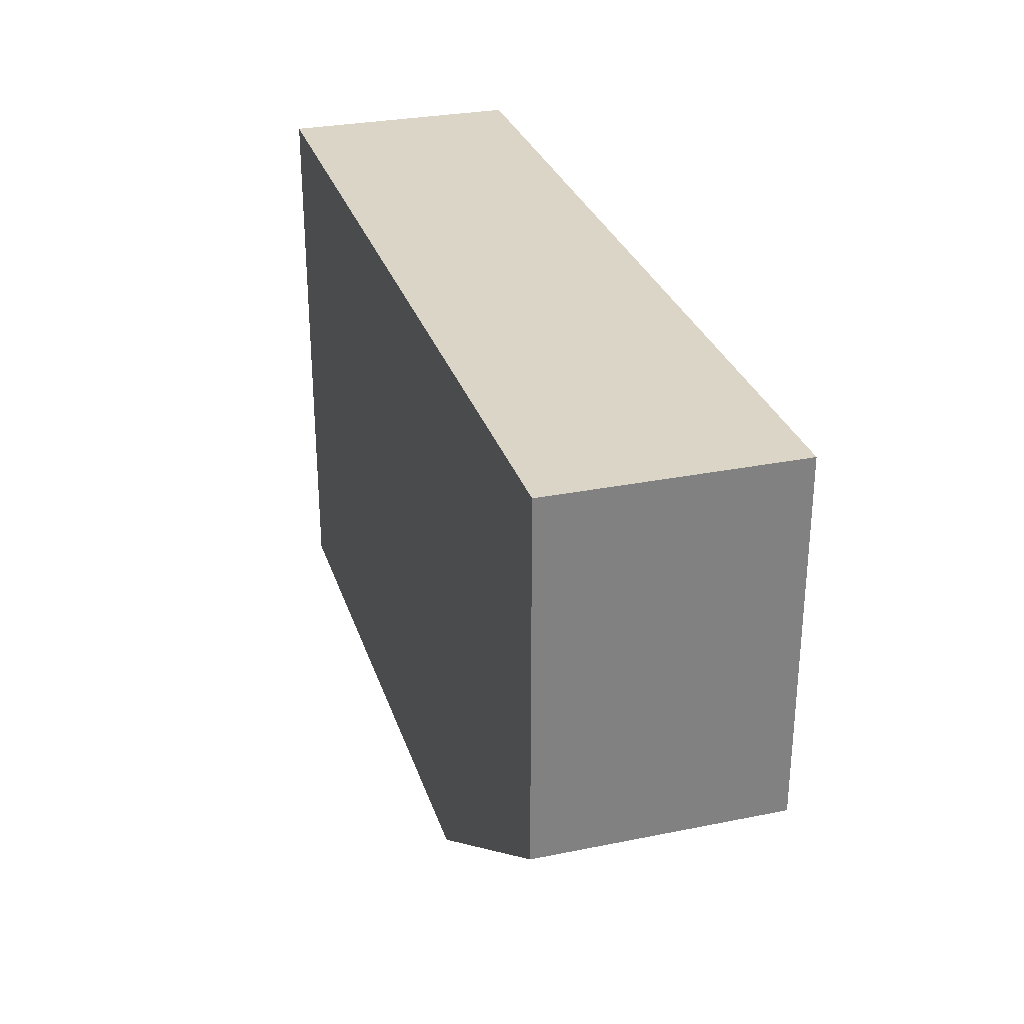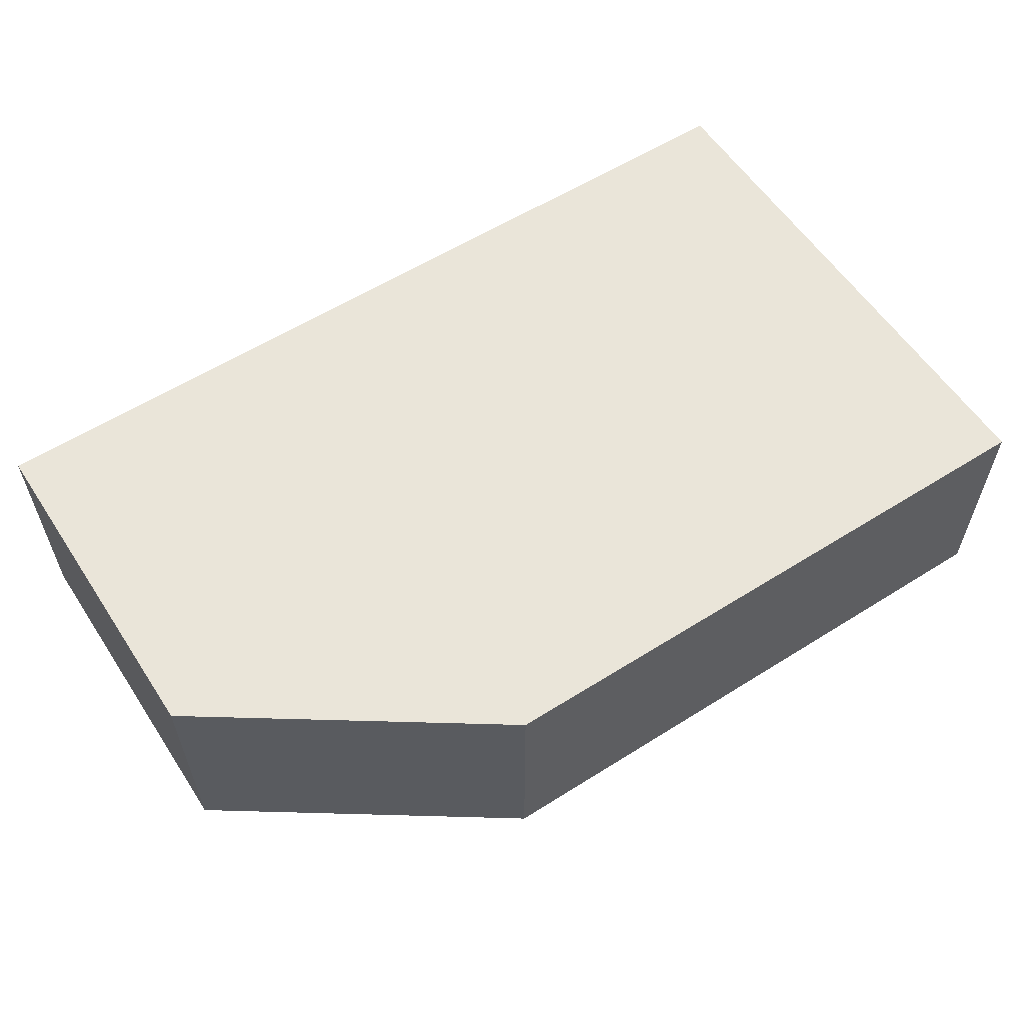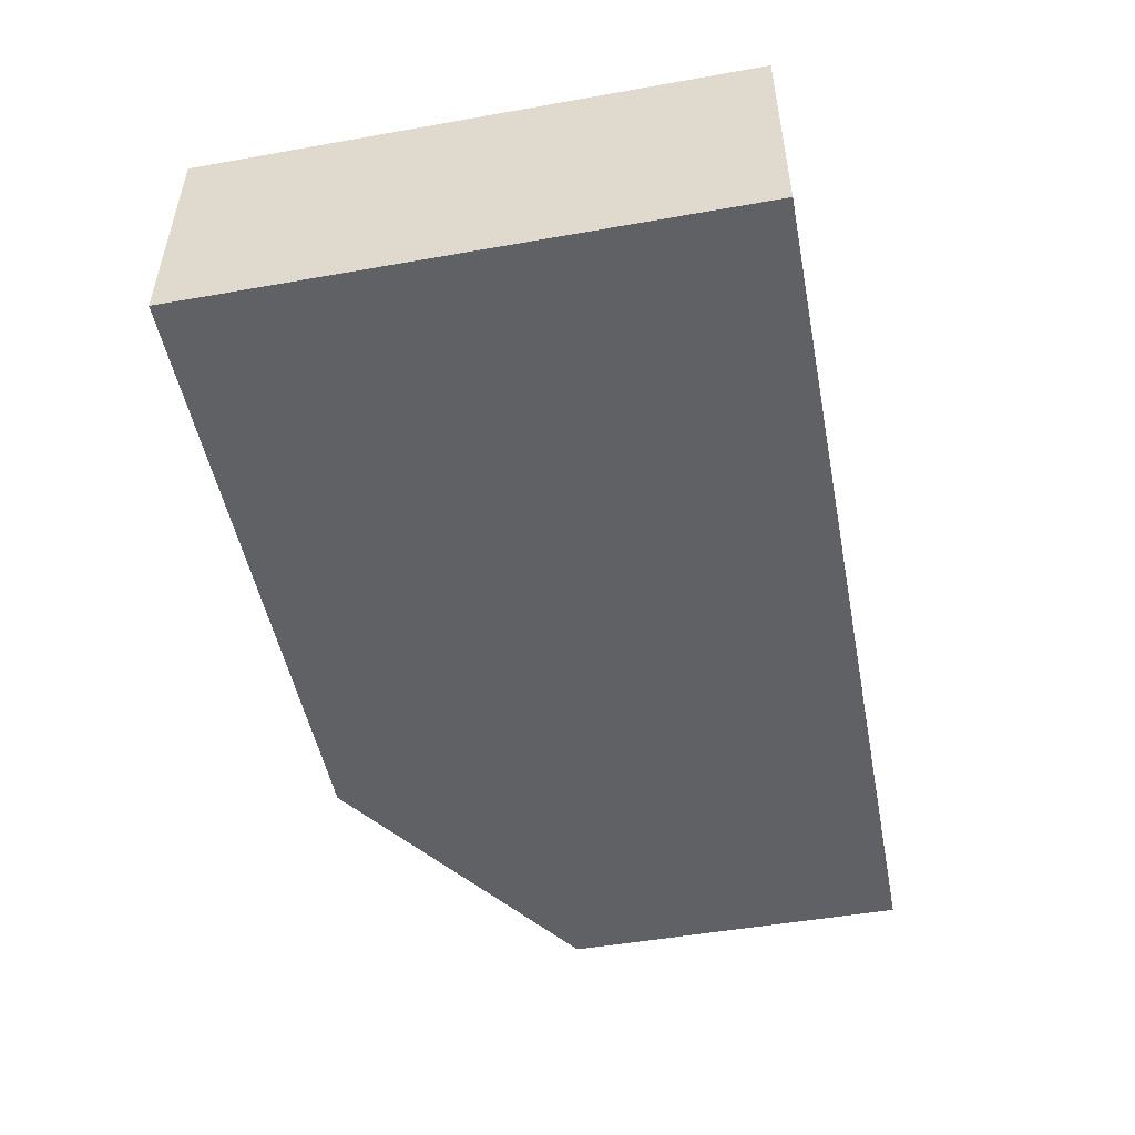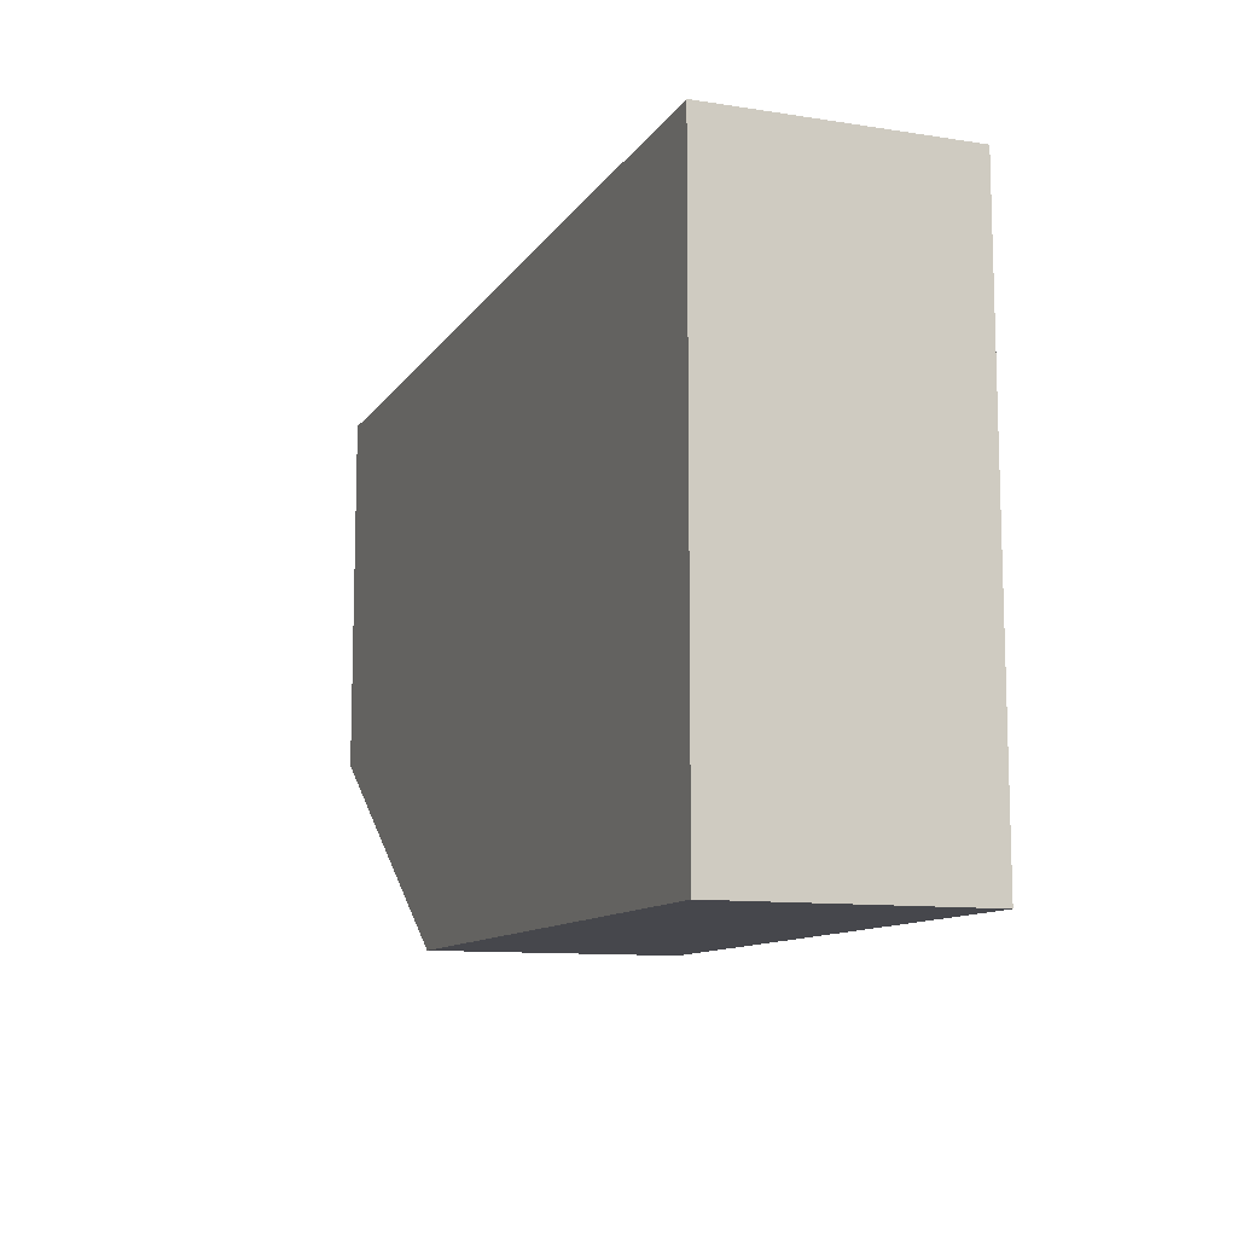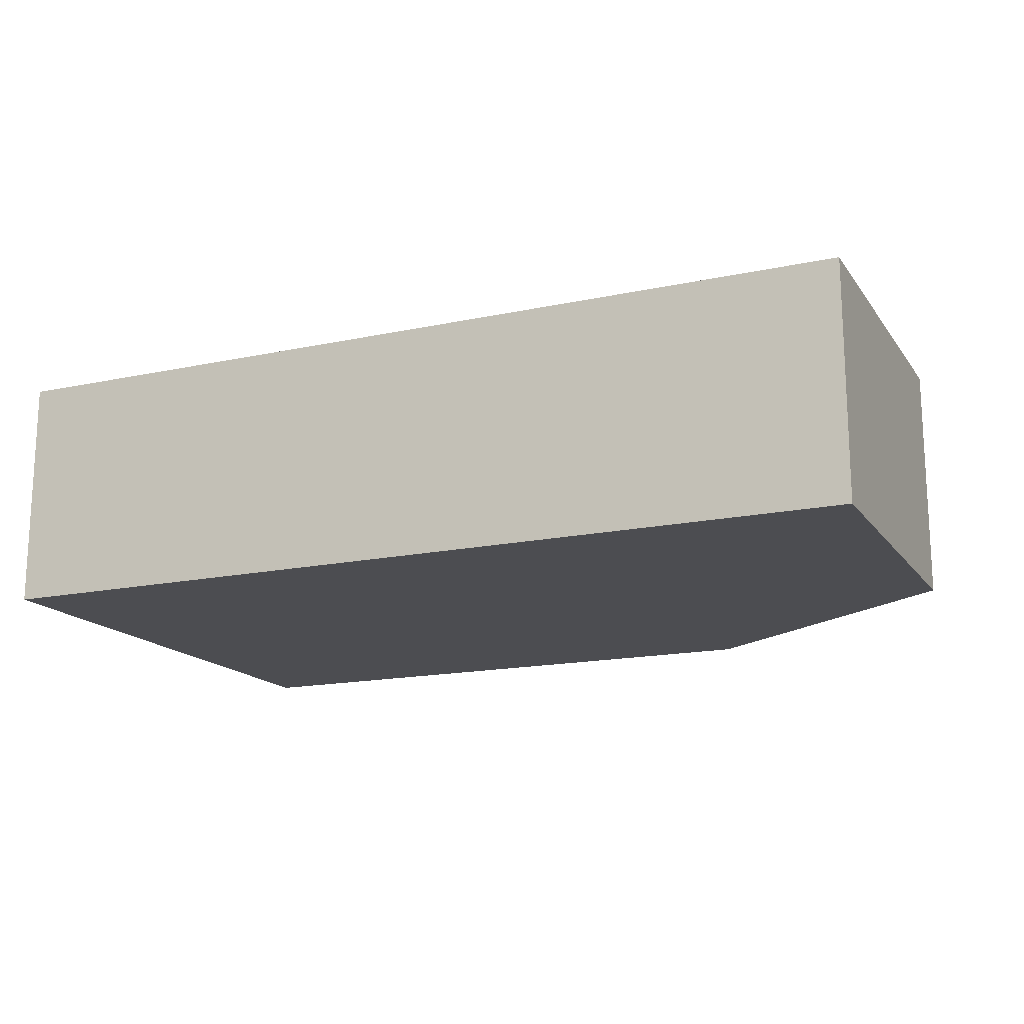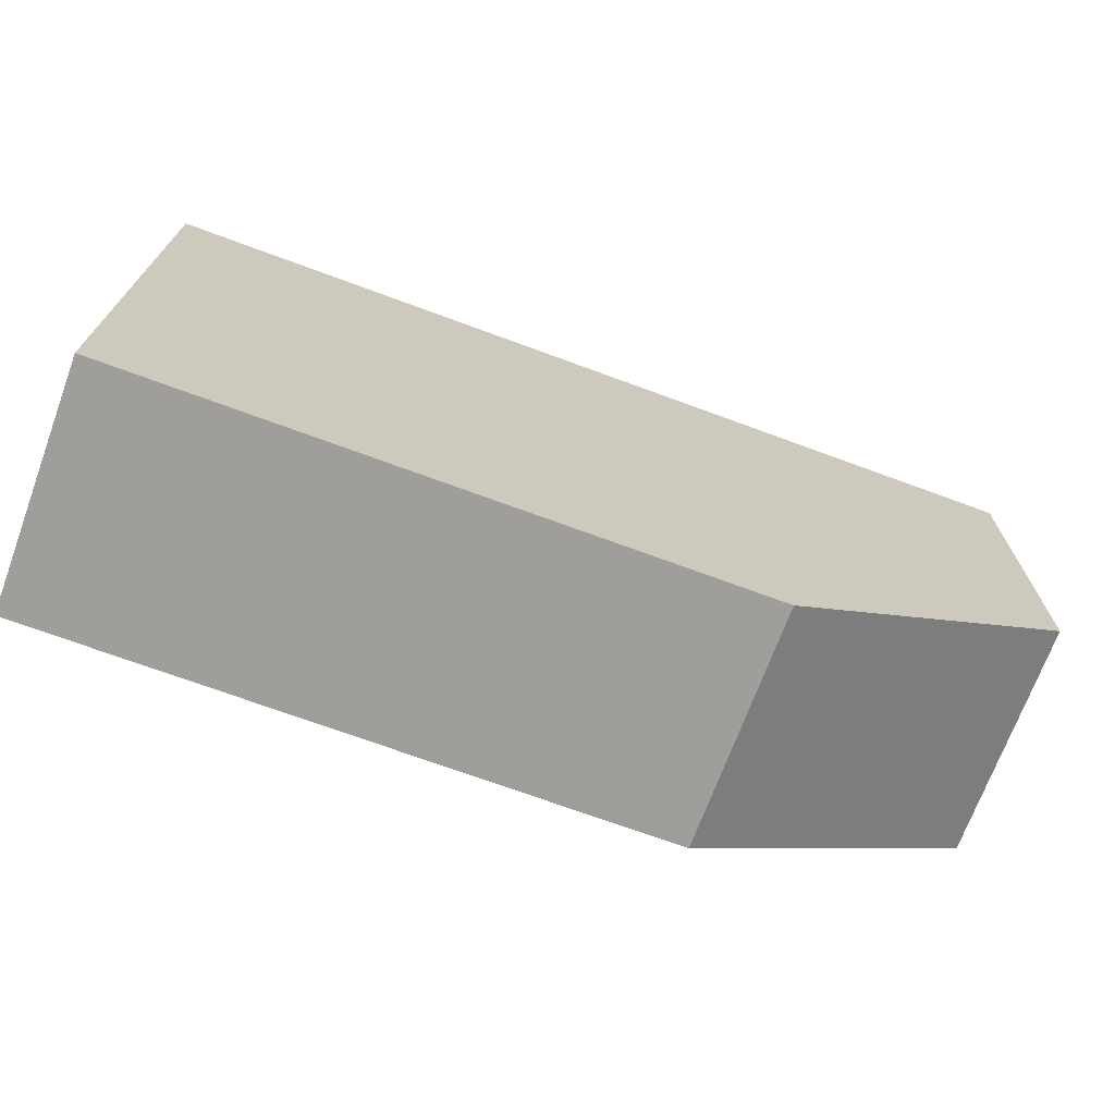
<metadata>
{"format":"obj","ext":"obj","renderer":"f3d","projection":"perspective","resolution":1024,"background":"white","views":[{"elev":29.5,"azim":73.4,"up":"+Z"},{"elev":58.1,"azim":146.9,"up":"+Y"},{"elev":-50.0,"azim":-79.0,"up":"+Y"},{"elev":-11.0,"azim":-110.5,"up":"+Z"},{"elev":-16.2,"azim":23.8,"up":"+Y"},{"elev":-70.8,"azim":-20.3,"up":"+Z"}]}
</metadata>
<code>
v 261.5 54.94 -135.5
v 261.5 54.94 -130.5
v 261.5 57.09 -135.5
v 267.1 54.94 -135.5
v 261.5 57.09 -130.5
v 269.7 54.94 -130.5
v 267.1 57.09 -135.5
v 269.7 54.94 -133.7
v 269.7 57.09 -130.5
v 269.7 57.09 -133.7
f 1 2 5
f 1 5 3
f 1 3 7
f 1 7 4
f 1 4 8
f 1 8 6
f 1 6 2
f 2 6 9
f 2 9 5
f 3 5 9
f 3 9 10
f 3 10 7
f 4 7 10
f 4 10 8
f 6 8 10
f 6 10 9

</code>
